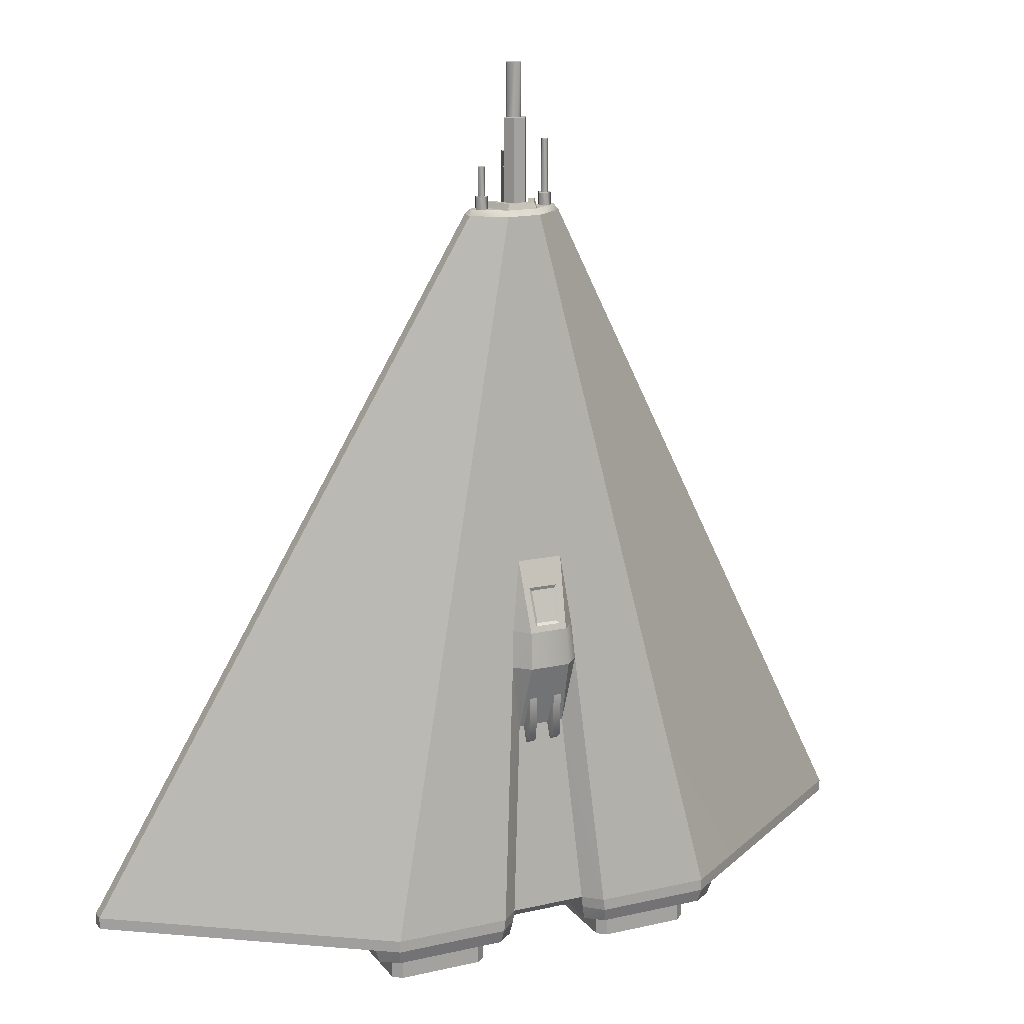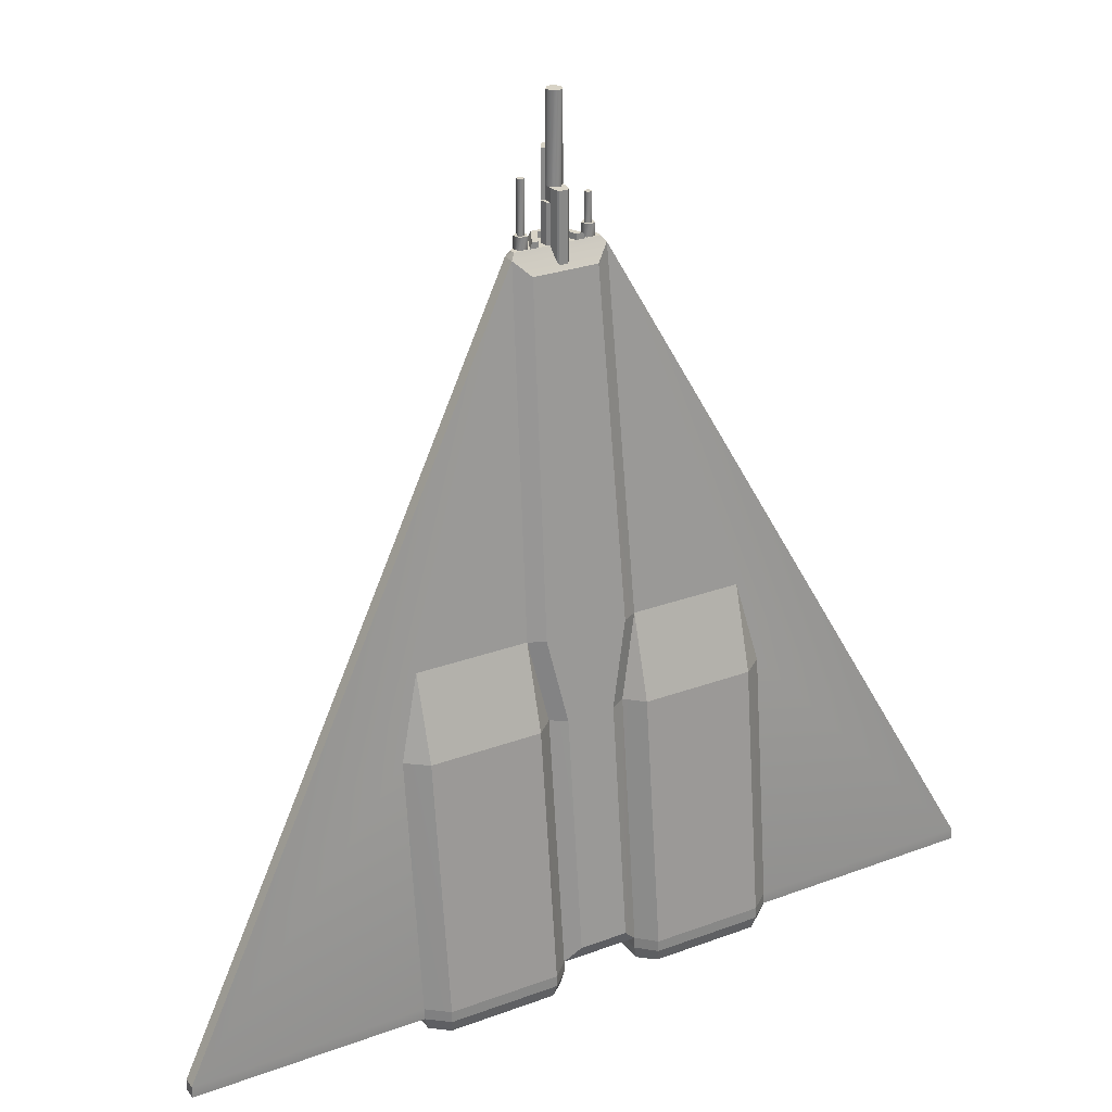
<metadata>
{"format":"obj","ext":"obj","renderer":"f3d","projection":"perspective","resolution":1024,"background":"white","views":[{"elev":16.3,"azim":155.0,"up":"+Z"},{"elev":28.1,"azim":-29.2,"up":"+Z"}]}
</metadata>
<code>
o mam.obj
v -0.567 0.1089 27.11
v 0.54 0.375 27.11
v -0.567 0.375 27.11
v 18.06 4.059 -30.32
v 17.37 1.258 -30.32
v 17.37 1.258 -29.8
v 14.94 2.943 -29.8
v 14.25 6.683 -30.32
v 14.94 2.943 -30.32
v 13.92 6.531 -31.36
v 12.34 6.717 -31.36
v 13.21 6.009 -31.36
v 13.21 6.009 -30.18
v 12.37 5.169 -30.18
v 11.72 5.72 -33.56
v 11.46 4.305 -33.56
v 12.37 5.169 -33.56
v 11.46 4.305 -31.69
v 10.93 4.782 -31.69
v 10.93 4.782 -33.56
v 11.72 5.72 -30.18
v 12.34 6.717 -30.18
v 12.71 7.751 -30.32
v 12.59 7.424 -31.36
v 12.71 7.751 -29.45
v 6.308 4.782 -31.69
v 5.776 4.305 -31.69
v 6.308 4.782 -33.56
v 5.52 5.72 -33.56
v 5.776 4.305 -33.56
v 4.871 5.169 -33.56
v 5.52 5.72 -30.18
v 4.395 7.424 -31.36
v 4.655 6.717 -31.36
v 4.655 6.717 -30.18
v 4.871 5.169 -30.18
v 3.879 6.059 -30.18
v 3.879 6.059 -31.36
v 4.257 7.751 -30.32
v 3.173 6.386 -31.36
v 4.141 7.751 -29.45
v 2.959 6.534 -30.32
v 2.854 6.561 -29.45
v 2.959 5.57 -30.32
v -2.959 5.57 -30.32
v -2.854 6.561 -29.45
v -2.959 6.534 -30.32
v -3.173 6.386 -31.36
v -3.879 6.059 -31.36
v -3.879 6.059 -30.18
v -4.655 6.717 -30.18
v -4.871 5.169 -30.18
v -4.871 5.169 -33.56
v -5.776 4.305 -33.56
v -6.308 4.782 -33.56
v -6.308 4.782 -31.69
v -5.776 4.305 -31.69
v -5.52 5.72 -33.56
v -5.52 5.72 -30.18
v -4.655 6.717 -31.36
v -4.395 7.424 -31.36
v -4.141 7.751 -29.45
v -4.257 7.751 -30.32
v -11.46 4.305 -31.69
v -10.93 4.782 -31.69
v -10.93 4.782 -33.56
v -11.46 4.305 -33.56
v -11.72 5.72 -33.56
v -12.37 5.169 -33.56
v -12.59 7.424 -31.36
v -12.71 7.751 -29.45
v -11.72 5.72 -30.18
v -13.21 6.009 -30.18
v -12.34 6.717 -30.18
v -12.37 5.169 -30.18
v -12.34 6.717 -31.36
v -13.21 6.009 -31.36
v -14.25 6.683 -30.32
v -13.92 6.531 -31.36
v -14.94 2.943 -29.8
v -14.94 2.943 -30.32
v -12.71 7.751 -30.32
v -17.37 1.258 -29.8
v -17.37 1.258 -30.32
v -18.06 4.059 -30.32
v 31.79 -5.477 -30.32
v 24.42 -5.766 -29.8
v 31.79 -6.416 -30.32
v 24.42 -3.475 -29.8
v 24.42 -5.766 -30.32
v 24.42 -3.475 -30.32
v 31.79 -6.416 -29.45
v 31.79 -5.477 -29.45
v 19.65 -0.7565 -29.8
v 19.65 -5.79 -29.8
v 19.65 -0.7565 -30.32
v 19.65 -5.79 -30.32
v 18.05 -6.471 -30.32
v 17.37 -5.801 -29.8
v 17.37 -5.801 -30.32
v 14.94 -5.814 -30.32
v 14.94 -5.814 -29.8
v 14.26 -6.491 -30.32
v 14.26 -6.491 -29.45
v 12.71 -7.751 -29.45
v 13.21 -2.364 -30.18
v 13.92 -6.326 -31.36
v 12.59 -7.405 -31.36
v 12.34 -3.072 -30.18
v 13.21 -2.364 -31.36
v 12.37 -1.839 -30.18
v 11.89 -3.613 -31.36
v 11.89 -5.787 -31.36
v 12.37 -1.839 -33.56
v 11.46 -0.9253 -33.56
v 10.93 -1.452 -33.56
v 11.46 -0.9253 -31.69
v 10.93 -1.452 -31.69
v 11.72 -2.39 -33.56
v 11.72 -2.39 -30.18
v 11.89 -4.394 -31.36
v 11.66 -3.77 -32.09
v 11.66 -4.237 -32.09
v 11.89 -6.568 -31.36
v 11.66 -5.944 -32.09
v 11.66 -6.412 -32.09
v 12.34 -3.072 -31.36
v 12.71 -7.751 -30.32
v 6.308 -1.452 -33.56
v 6.308 -1.452 -31.69
v 5.776 -0.9253 -31.69
v 5.368 -4.237 -32.09
v 5.368 -6.412 -32.09
v 5.127 -3.613 -31.36
v 5.368 -3.77 -32.09
v 5.127 -4.394 -31.36
v 5.127 -5.787 -31.36
v 5.368 -5.944 -32.09
v 5.127 -6.568 -31.36
v 5.776 -0.9253 -33.56
v 4.871 -1.839 -33.56
v 5.52 -2.39 -33.56
v 5.52 -2.39 -30.18
v 4.257 -7.751 -29.45
v 4.871 -1.839 -30.18
v 4.655 -3.072 -30.18
v 3.879 -2.414 -30.18
v 3.879 -2.414 -31.36
v 4.655 -3.072 -31.36
v 4.395 -7.405 -31.36
v 4.257 -7.751 -30.32
v 3.173 -6.367 -31.36
v 2.959 -6.516 -30.32
v 2.959 -2.534 -30.32
v 2.959 -3.269 -29.45
v 2.959 -6.516 -29.45
v -2.959 -2.534 -30.32
v -2.959 -3.269 -29.45
v -4.257 -7.751 -30.32
v -2.959 -6.516 -30.32
v -2.959 -6.516 -29.45
v -3.173 -6.367 -31.36
v -3.879 -2.414 -31.36
v -4.871 -1.839 -30.18
v -3.879 -2.414 -30.18
v -4.655 -3.072 -30.18
v -5.127 -3.613 -31.36
v -5.368 -4.237 -32.09
v -5.127 -4.394 -31.36
v -5.127 -5.787 -31.36
v -5.127 -6.568 -31.36
v -4.871 -1.839 -33.56
v -5.776 -0.9253 -33.56
v -6.308 -1.452 -33.56
v -5.776 -0.9253 -31.69
v -6.308 -1.452 -31.69
v -5.368 -6.412 -32.09
v -5.52 -2.39 -33.56
v -5.52 -2.39 -30.18
v -5.368 -3.77 -32.09
v -5.368 -5.944 -32.09
v -4.655 -3.072 -31.36
v -4.395 -7.405 -31.36
v -4.257 -7.751 -29.45
v -11.89 -6.568 -31.36
v -10.93 -1.452 -33.56
v -11.46 -0.9253 -31.69
v -10.93 -1.452 -31.69
v -11.66 -6.412 -32.09
v -11.89 -3.613 -31.36
v -11.89 -4.394 -31.36
v -11.66 -3.77 -32.09
v -11.66 -4.237 -32.09
v -11.89 -5.787 -31.36
v -11.66 -5.944 -32.09
v -12.34 -3.072 -30.18
v -12.34 -3.072 -31.36
v -11.46 -0.9253 -33.56
v -11.72 -2.39 -33.56
v -11.72 -2.39 -30.18
v -12.37 -1.839 -33.56
v -12.59 -7.405 -31.36
v -13.21 -2.364 -30.18
v -12.37 -1.839 -30.18
v -13.21 -2.364 -31.36
v -13.92 -6.326 -31.36
v -12.71 -7.751 -30.32
v -12.71 -7.751 -29.45
v -14.94 -5.814 -30.32
v -14.94 -5.814 -29.8
v -14.26 -6.491 -30.32
v -14.26 -6.491 -29.45
v -17.37 -5.801 -29.8
v -17.37 -5.801 -30.32
v -19.65 -5.79 -30.32
v -19.65 -0.7565 -30.32
v -19.65 -0.7565 -29.8
v -19.65 -5.79 -29.8
v -18.05 -6.471 -30.32
v -31.79 -6.416 -30.32
v -24.42 -5.766 -29.8
v -24.42 -3.475 -29.8
v -24.42 -3.475 -30.32
v -24.42 -5.766 -30.32
v -31.79 -5.477 -30.32
v -31.79 -5.477 -29.45
v -31.79 -6.416 -29.45
v 1.836 -7.085 -28.25
v -1.836 -7.085 -28.25
v 1.764 5.133 -15.16
v 1.417 5.133 -15.16
v 1.278 5.267 -16.47
v 0.6921 5.888 -12.8
v 1.278 5.888 -12.8
v 1.278 5.808 -16.02
v 0.5292 5.133 -15.16
v 0.6921 5.808 -16.02
v 0.6921 5.267 -16.47
v -0.5292 5.133 -15.16
v -1.278 5.888 -12.8
v -0.6921 5.888 -12.8
v -0.6921 5.808 -16.02
v -0.6921 5.267 -16.47
v -1.417 5.133 -15.16
v -1.278 5.808 -16.02
v -1.278 5.267 -16.47
v -1.764 5.133 -15.16
v 2.565 5.659 -10.18
v 1.509 6.724 -10.18
v -2.565 5.659 -10.18
v -1.509 6.724 -10.18
v 14.26 -4.281 -10.18
v 12.71 -5.492 -10.18
v 4.257 -5.492 -10.18
v 2.959 -4.297 -10.18
v 1.807 -4.994 -10.18
v -1.807 -4.994 -10.18
v -2.959 -4.297 -10.18
v -4.257 -5.492 -10.18
v -12.71 -5.492 -10.18
v -14.26 -4.281 -10.18
v 2.383 5.363 -7.458
v 1.413 6.43 -7.458
v 0.9653 6.287 -7.008
v 0.8944 5.361 -4.525
v 0.762 6.099 -6.842
v 1.121 5.418 -4.281
v -0.762 6.099 -6.842
v -0.8944 5.361 -4.525
v -0.9653 6.287 -7.008
v -1.121 5.418 -4.281
v -1.413 6.43 -7.458
v -2.383 5.363 -7.458
v 1.693 4.803 -2.296
v -1.693 4.803 -2.296
v 12.71 -3.564 -3.928
v 4.257 -3.577 -3.928
v 3.108 -4.275 -3.847
v -3.108 -4.275 -3.847
v -4.257 -3.577 -3.928
v -12.71 -3.564 -3.928
v 3.55 0.4318 22.74
v 3.019 0.4004 23.07
v 2.544 0.7459 23.07
v 2.809 0.3276 24.07
v 2.708 0.01587 24.07
v 2.544 0.5203 24.07
v 2.279 0.3276 24.07
v 2.38 0.01587 24.07
v 3.019 0.4004 24.07
v 2.068 0.4004 24.07
v 2.544 0.7459 24.07
v 2.068 0.4004 23.07
v 3.25 0.2893 23.16
v 1.146 1.785 23.16
v 0.422 1.23 23.16
v 0.8507 0.5045 23.16
v 0.683 1.322 23.16
v 0.9988 1.638 23.6
v 0.683 1.322 23.6
v 1.257 2.086 22.74
v -2.013 0.4004 23.07
v -2.223 0.3276 24.07
v -2.753 0.3276 24.07
v -0.4352 1.23 23.16
v -0.8639 0.5045 23.16
v -0.683 1.322 23.16
v -0.683 1.322 23.6
v -0.9988 1.638 23.6
v -2.324 0.01587 24.07
v -2.488 0.7459 23.07
v -2.488 0.5203 24.07
v -2.652 0.01587 24.07
v -2.013 0.4004 24.07
v -2.964 0.4004 24.07
v -2.488 0.7459 24.07
v -2.964 0.4004 23.07
v -1.146 1.785 23.16
v -3.25 0.2893 23.16
v -3.55 0.4318 22.74
v -1.257 2.086 22.74
v 2.838 -0.1586 23.07
v 2.456 -1.333 21.7
v 2.25 -0.1586 23.07
v 2.838 -0.1586 24.07
v 2.25 -0.1586 24.07
v 1.911 -0.2347 23.6
v 2.058 -0.2347 23.16
v 1.42 -0.2347 23.6
v 0.7405 -0.08318 23.16
v 0.54 -0.227 23.14
v 0.3204 -1.07 22.01
v 0.4167 -0.9554 22.15
v 1.42 -0.2347 23.16
v 3.55 -0.5071 22.74
v 3.25 -0.2347 23.16
v -0.3444 -1.07 22.01
v -0.4357 -0.9554 22.15
v -0.567 -0.227 23.14
v -0.7651 -0.08318 23.16
v -1.42 -0.2347 23.6
v -2.058 -0.2347 23.16
v -1.42 -0.2347 23.16
v -1.911 -0.2347 23.6
v -2.194 -0.1586 23.07
v -2.782 -0.1586 23.07
v -2.194 -0.1586 24.07
v -2.782 -0.1586 24.07
v -2.456 -1.333 21.7
v -3.25 -0.2347 23.16
v -3.55 -0.5071 22.74
v 0.54 0.1089 27.11
v 0.54 0.1089 27.11
v 2.279 0.3276 26.21
v 2.708 0.01587 26.21
v 2.809 0.3276 26.21
v 2.544 0.5203 26.21
v 2.38 0.01587 26.21
v 0.8507 0.5045 26.09
v 0.8507 0.5045 27.11
v 0.54 0.375 26.09
v 0.54 0.375 27.11
v -0.567 0.1089 27.11
v -0.567 0.375 26.09
v -0.8639 0.5045 26.09
v -0.8639 0.5045 27.11
v -0.567 0.375 27.11
v -2.223 0.3276 27.97
v -2.324 0.01587 27.97
v -2.652 0.01587 27.97
v -2.488 0.5203 27.97
v -2.753 0.3276 27.97
v 0.2347 -0.316 27.11
v 0.7405 -0.08318 26.09
v 0.54 -0.227 26.09
v 0.4167 -0.9554 27.11
v 0.54 -0.227 27.11
v 0.3204 -1.07 27.11
v -0.2559 -0.316 27.11
v -0.3444 -1.07 27.11
v -0.567 -0.227 27.11
v -0.4357 -0.9554 27.11
v -0.567 -0.227 26.09
v -0.7651 -0.08318 26.09
v 0.54 0.375 33.56
v 0.2347 0.7913 33.56
v 0.54 0.1089 33.56
v 0.54 0.375 29.65
v 0.8507 0.5045 29.65
v 0.2347 0.7913 29.65
v 0.422 1.23 29.65
v -0.2559 0.7913 33.56
v -0.567 0.375 33.56
v -0.567 0.1089 33.56
v -0.2559 0.7913 29.65
v -0.4352 1.23 29.65
v -0.8639 0.5045 29.65
v -0.567 0.375 29.65
v 0.2347 -0.316 33.56
v -0.2559 -0.316 33.56
v -0.567 -0.227 27.11
g mam.obj_Gun
f 385 393 387
f 386 392 385
f 387 400 399
f 392 393 385
f 393 394 387
f 394 400 387
f 2 388 352
f 352 387 373
f 352 388 387
f 363 398 3
f 363 400 394
f 373 399 379
f 379 400 363
f 385 388 386
f 387 388 385
f 387 399 373
f 388 390 386
f 390 392 386
f 390 395 392
f 392 395 393
f 393 398 394
f 394 398 363
f 395 398 393
f 399 400 379
g mam.obj_Hull
f 6 9 5
f 7 9 6
f 8 107 10
f 12 13 11
f 13 22 11
f 14 111 17
f 15 29 21
f 18 20 16
f 19 20 18
f 24 33 23
f 25 301 93
f 27 131 30
f 29 32 21
f 31 141 36
f 33 39 23
f 37 147 38
f 39 42 41
f 42 43 41
f 43 247 230
f 44 154 45
f 46 247 43
f 47 62 46
f 47 63 62
f 49 165 50
f 51 76 60
f 53 59 52
f 54 175 57
f 56 66 55
f 58 59 53
f 61 82 63
f 65 66 56
f 68 75 72
f 69 75 68
f 70 82 61
f 73 203 77
f 74 76 51
f 80 210 83
f 86 93 88
f 88 93 92
f 89 96 91
f 90 95 87
f 90 97 95
f 93 301 282
f 94 96 89
f 100 102 99
f 101 102 100
f 103 107 8
f 104 252 105
f 105 151 128
f 111 114 17
f 112 135 134
f 113 138 137
f 115 118 117
f 116 118 115
f 119 143 142
f 120 143 119
f 121 132 123
f 121 136 132
f 122 135 112
f 124 133 126
f 124 139 133
f 125 138 113
f 127 146 109
f 127 149 146
f 131 140 30
f 141 145 36
f 144 151 105
f 147 148 38
f 151 152 150
f 151 153 152
f 154 157 45
f 155 161 158
f 156 161 155
f 156 255 228
f 159 162 160
f 159 183 162
f 159 208 207
f 163 165 49
f 166 197 196
f 168 180 169
f 169 180 167
f 171 181 170
f 173 175 54
f 177 181 171
f 179 199 178
f 179 200 199
f 182 197 166
f 184 208 159
f 185 195 189
f 186 198 188
f 188 198 187
f 190 192 191
f 192 193 191
f 194 195 185
f 202 207 206
f 203 205 77
f 207 211 206
f 210 213 83
f 215 224 218
f 217 222 216
f 218 224 221
f 220 226 225
f 220 227 226
f 222 223 216
f 226 321 71
f 229 258 161
f 230 249 248
f 232 238 235
f 234 235 233
f 235 237 233
f 235 238 237
f 239 242 241
f 239 243 242
f 240 245 244
f 245 246 244
f 250 251 247
f 252 253 105
f 253 277 254
f 255 256 228
f 257 258 229
f 258 280 259
f 260 281 261
f 263 274 262
f 264 266 265
f 265 267 264
f 268 270 269
f 270 271 269
f 273 275 272
f 276 277 253
f 277 323 278
f 277 335 323
f 279 349 280
f 290 292 291
f 290 326 325
f 291 326 290
f 298 329 300
f 298 334 329
f 299 328 295
f 306 384 365
f 308 341 307
f 314 316 315
f 314 348 347
f 315 348 314
f 318 342 309
f 320 321 226
f 327 328 299
f 330 375 331
f 332 380 337
f 340 384 306
f 341 343 307
f 342 344 309
f 349 351 280
f 354 358 357
f 356 358 355
f 357 358 356
f 364 401 367
f 368 370 369
f 368 371 370
f 371 372 370
f 374 375 330
f 378 380 332
f 383 401 364
f 389 390 388
f 389 391 390
f 390 396 395
f 391 396 390
f 396 397 395
f 397 398 395
f 4 9 8
f 4 96 5
f 5 9 4
f 6 102 7
f 9 103 8
f 10 23 8
f 10 24 23
f 11 35 34
f 12 106 13
f 12 110 106
f 14 17 15
f 15 21 14
f 16 117 18
f 19 26 20
f 22 35 11
f 23 93 86
f 25 93 23
f 26 28 20
f 31 32 29
f 31 36 32
f 33 40 39
f 40 42 39
f 43 230 41
f 44 46 43
f 45 46 44
f 48 63 47
f 50 60 49
f 51 60 50
f 54 57 55
f 55 57 56
f 58 72 59
f 61 63 48
f 62 247 46
f 62 250 247
f 63 71 62
f 63 82 71
f 64 187 67
f 68 72 58
f 69 204 75
f 73 76 74
f 73 77 76
f 79 206 78
f 81 210 80
f 83 213 84
f 86 91 4
f 87 95 89
f 88 90 86
f 88 98 90
f 89 95 94
f 90 91 86
f 90 98 97
f 91 96 4
f 93 335 92
f 96 100 5
f 97 100 96
f 98 100 97
f 98 103 100
f 99 102 6
f 100 103 101
f 101 103 9
f 104 128 103
f 105 128 104
f 111 120 114
f 114 120 119
f 115 117 16
f 123 132 122
f 124 125 113
f 124 126 125
f 128 150 108
f 128 151 150
f 129 140 130
f 130 140 131
f 132 135 122
f 133 139 138
f 138 139 137
f 142 145 141
f 143 145 142
f 144 254 156
f 146 148 147
f 146 149 148
f 154 158 157
f 155 158 154
f 159 207 183
f 161 259 184
f 163 166 165
f 163 182 166
f 164 178 172
f 164 179 178
f 169 191 168
f 174 186 176
f 177 195 181
f 180 190 167
f 180 192 190
f 183 207 202
f 186 188 176
f 187 198 67
f 189 195 177
f 191 193 168
f 196 205 203
f 197 205 196
f 201 204 69
f 206 211 78
f 208 261 212
f 209 210 81
f 213 214 84
f 215 218 216
f 216 218 217
f 221 223 222
f 221 224 223
f 226 351 320
f 227 351 226
f 228 257 229
f 230 248 41
f 230 251 249
f 241 245 240
f 242 245 241
f 243 245 242
f 243 246 245
f 247 251 230
f 248 263 262
f 249 263 248
f 252 276 253
f 254 255 156
f 256 257 228
f 256 278 257
f 258 259 161
f 259 280 260
f 260 261 208
f 264 270 266
f 265 269 267
f 266 270 268
f 269 271 267
f 278 279 257
f 280 281 260
f 282 335 93
f 284 290 283
f 284 292 290
f 284 293 292
f 285 356 286
f 286 355 289
f 286 356 355
f 287 356 285
f 287 357 356
f 288 357 287
f 288 358 354
f 289 358 288
f 290 322 283
f 290 325 322
f 292 293 291
f 293 326 291
f 295 318 299
f 295 328 294
f 296 396 391
f 298 308 307
f 299 318 309
f 300 308 298
f 303 368 310
f 304 371 312
f 304 372 371
f 305 396 296
f 310 369 313
f 311 314 302
f 311 316 314
f 311 317 316
f 312 368 303
f 312 371 368
f 313 370 304
f 314 345 302
f 314 347 345
f 316 317 315
f 317 348 315
f 322 325 324
f 324 326 293
f 325 326 324
f 328 336 294
f 333 378 332
f 335 349 323
f 335 351 349
f 336 350 335
f 337 380 338
f 339 383 340
f 345 347 346
f 346 348 317
f 347 348 346
f 350 351 335
f 354 357 288
f 355 358 289
f 361 374 359
f 361 375 374
f 364 367 365
f 365 367 366
f 367 397 366
f 367 398 397
f 368 369 310
f 369 370 313
f 370 372 304
f 376 378 333
f 380 382 338
f 383 384 340
f 1 381 353
f 5 99 6
f 5 100 99
f 7 102 9
f 9 102 101
f 23 39 25
f 27 28 26
f 27 30 28
f 35 37 34
f 37 38 34
f 39 41 25
f 52 172 53
f 56 187 65
f 57 187 56
f 57 188 187
f 65 187 64
f 78 82 79
f 78 211 81
f 79 82 70
f 81 85 78
f 81 211 209
f 82 226 71
f 84 85 81
f 84 216 85
f 87 91 90
f 89 91 87
f 92 103 88
f 92 104 103
f 92 252 104
f 92 276 252
f 92 335 276
f 95 96 94
f 95 97 96
f 103 128 107
f 105 253 144
f 106 110 109
f 107 128 108
f 110 127 109
f 116 130 118
f 121 122 112
f 121 123 122
f 126 133 125
f 129 130 116
f 132 136 135
f 133 138 125
f 135 136 134
f 144 153 151
f 144 156 153
f 156 229 161
f 160 184 159
f 161 184 160
f 164 172 52
f 168 192 180
f 168 193 192
f 171 185 177
f 175 188 57
f 176 188 175
f 181 194 170
f 181 195 194
f 184 260 208
f 185 189 177
f 200 201 199
f 200 204 201
f 207 212 211
f 208 212 207
f 211 214 209
f 211 219 214
f 214 216 84
f 214 219 215
f 215 216 214
f 216 223 85
f 218 222 217
f 219 224 215
f 220 224 219
f 220 225 224
f 221 222 218
f 223 225 85
f 224 225 223
f 225 226 82
f 228 229 156
f 231 235 234
f 232 235 231
f 233 237 236
f 237 238 236
f 249 272 263
f 250 272 251
f 250 273 272
f 251 272 249
f 253 254 144
f 254 277 255
f 257 279 258
f 259 260 184
f 266 269 265
f 268 269 266
f 276 335 277
f 278 349 279
f 279 280 258
f 296 359 297
f 296 391 359
f 306 365 305
f 307 334 298
f 307 343 334
f 319 342 318
f 319 350 342
f 323 349 278
f 327 334 328
f 329 334 327
f 331 376 333
f 331 377 376
f 338 382 339
f 339 382 381
f 341 344 343
f 343 344 342
f 353 381 377
f 359 391 360
f 360 391 389
f 364 384 383
f 365 384 364
f 365 396 305
f 366 396 365
f 366 397 396
f 376 382 378
f 377 382 376
f 378 382 380
f 381 382 377
f 13 106 14
f 14 21 13
f 15 17 16
f 16 20 15
f 17 115 16
f 18 117 19
f 19 117 26
f 20 29 15
f 21 22 13
f 21 32 22
f 26 117 27
f 28 29 20
f 28 30 29
f 30 31 29
f 30 140 31
f 32 35 22
f 32 36 35
f 36 37 35
f 36 147 37
f 40 44 42
f 40 152 44
f 41 248 25
f 42 44 43
f 45 47 46
f 45 48 47
f 45 162 48
f 50 52 51
f 50 165 52
f 52 59 51
f 52 165 164
f 59 74 51
f 64 66 65
f 64 67 66
f 71 250 62
f 71 273 250
f 71 275 273
f 71 321 275
f 72 74 59
f 72 75 73
f 73 74 72
f 75 203 73
f 75 204 203
f 80 83 81
f 83 84 81
f 106 111 14
f 109 111 106
f 109 120 111
f 109 143 120
f 109 146 143
f 114 115 17
f 114 116 115
f 114 119 116
f 117 118 27
f 118 131 27
f 119 129 116
f 119 142 129
f 129 141 140
f 129 142 141
f 130 131 118
f 140 141 31
f 143 146 145
f 145 147 36
f 146 147 145
f 152 153 44
f 153 155 154
f 153 156 155
f 158 160 157
f 158 161 160
f 160 162 45
f 165 166 164
f 166 179 164
f 166 196 179
f 173 176 175
f 174 176 173
f 196 200 179
f 196 204 200
f 203 204 196
f 209 214 210
f 210 214 213
f 211 227 220
f 212 227 211
f 212 261 227
f 248 262 25
f 255 278 256
f 261 281 227
f 262 274 25
f 274 301 25
f 275 301 274
f 275 321 301
f 277 278 255
f 280 351 281
f 281 351 227
f 297 374 330
f 299 309 300
f 299 329 327
f 300 309 308
f 300 329 299
f 309 341 308
f 309 344 341
f 359 362 361
f 359 374 297
f 360 362 359
f 360 388 362
f 360 389 388
f 10 12 11
f 10 110 12
f 11 24 10
f 11 34 24
f 24 34 33
f 34 38 33
f 38 40 33
f 38 148 40
f 48 163 49
f 49 61 48
f 53 173 54
f 54 58 53
f 55 58 54
f 55 66 58
f 60 61 49
f 60 70 61
f 60 76 70
f 66 68 58
f 67 68 66
f 67 69 68
f 67 198 69
f 76 79 70
f 77 79 76
f 77 205 79
f 107 110 10
f 107 127 110
f 108 127 107
f 108 149 127
f 108 150 149
f 148 152 40
f 149 152 148
f 150 152 149
f 162 163 48
f 162 182 163
f 162 183 182
f 172 173 53
f 172 174 173
f 172 178 174
f 174 199 186
f 178 199 174
f 182 202 197
f 183 202 182
f 186 201 198
f 197 206 205
f 198 201 69
f 199 201 186
f 202 206 197
f 205 206 79
f 263 270 264
f 263 272 270
f 264 267 263
f 267 274 263
f 267 275 274
f 270 272 271
f 271 275 267
f 272 275 271
f 282 301 294
f 282 336 335
f 294 301 295
f 294 336 282
f 295 321 318
f 301 321 295
f 318 321 319
f 319 321 320
f 320 350 319
f 320 351 350
f 362 375 361
f 362 377 375

</code>
